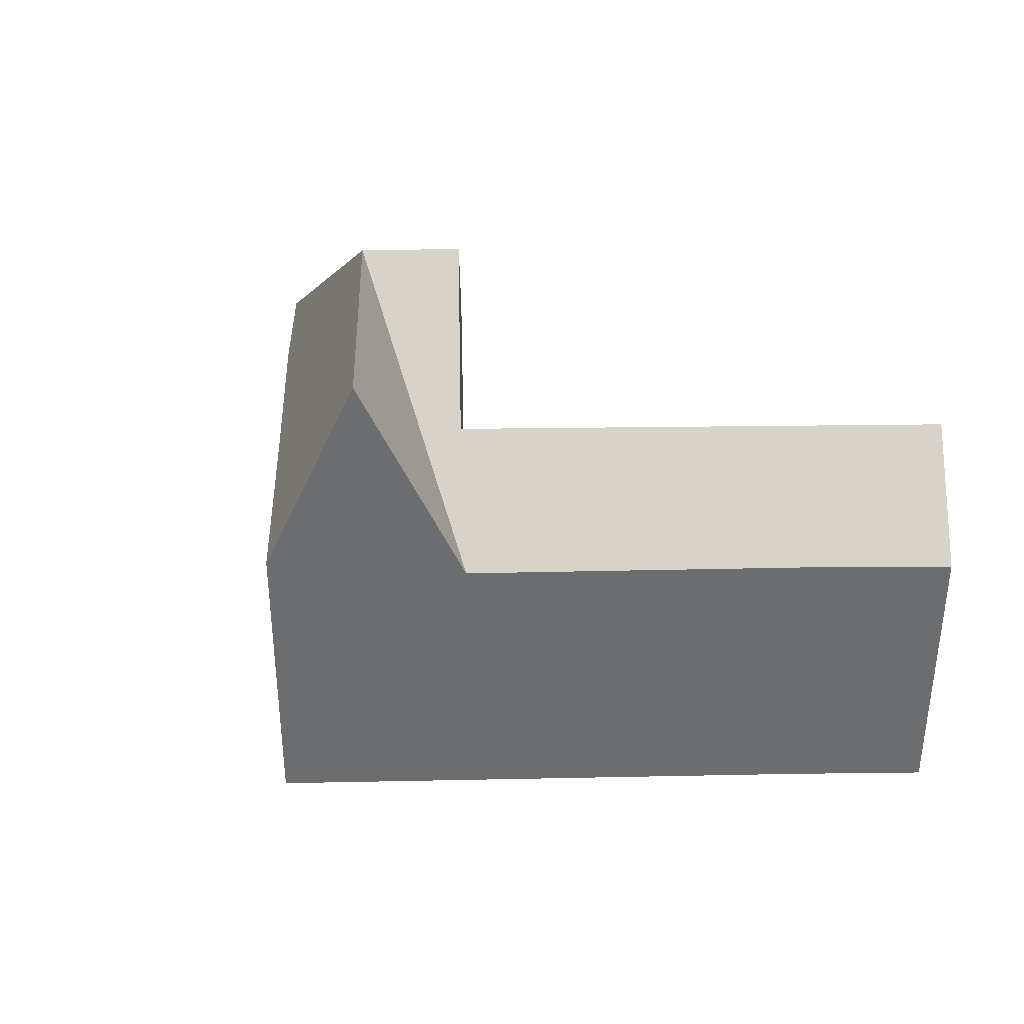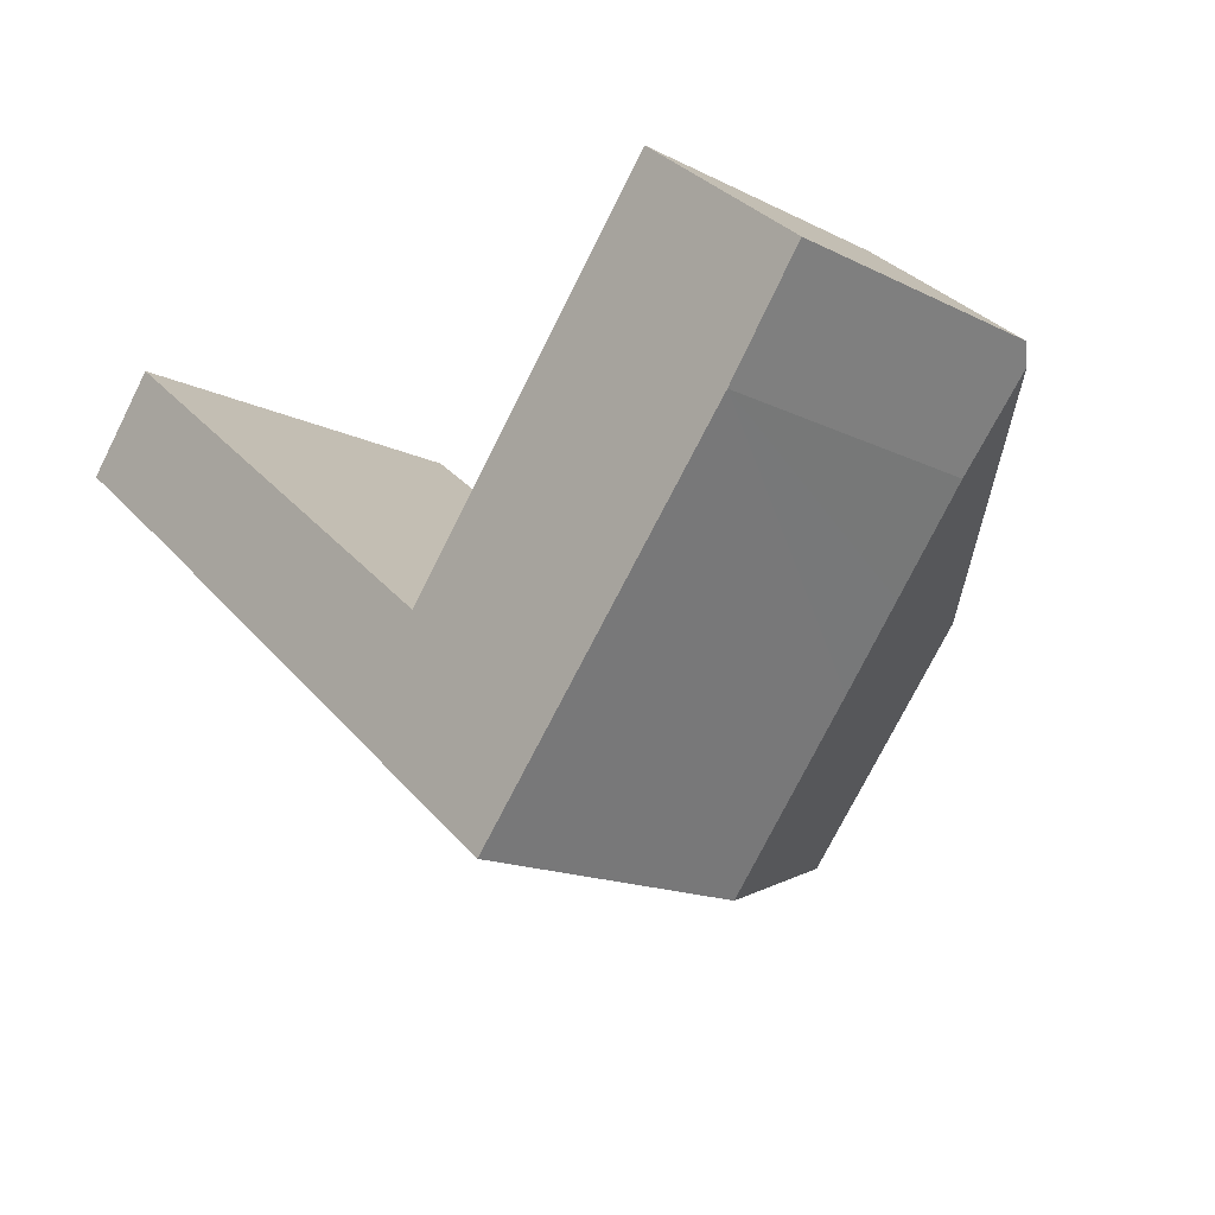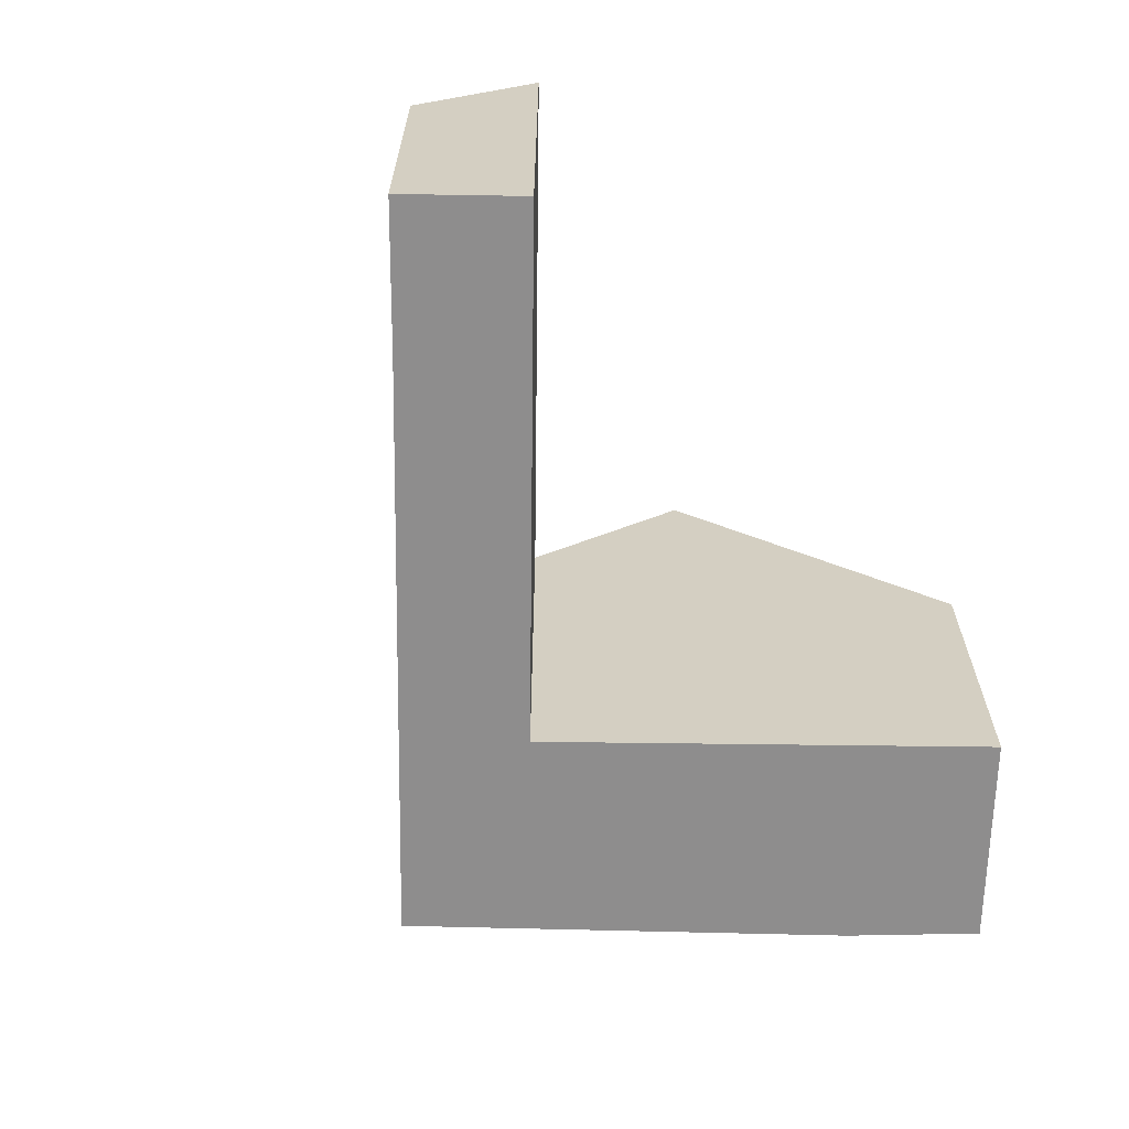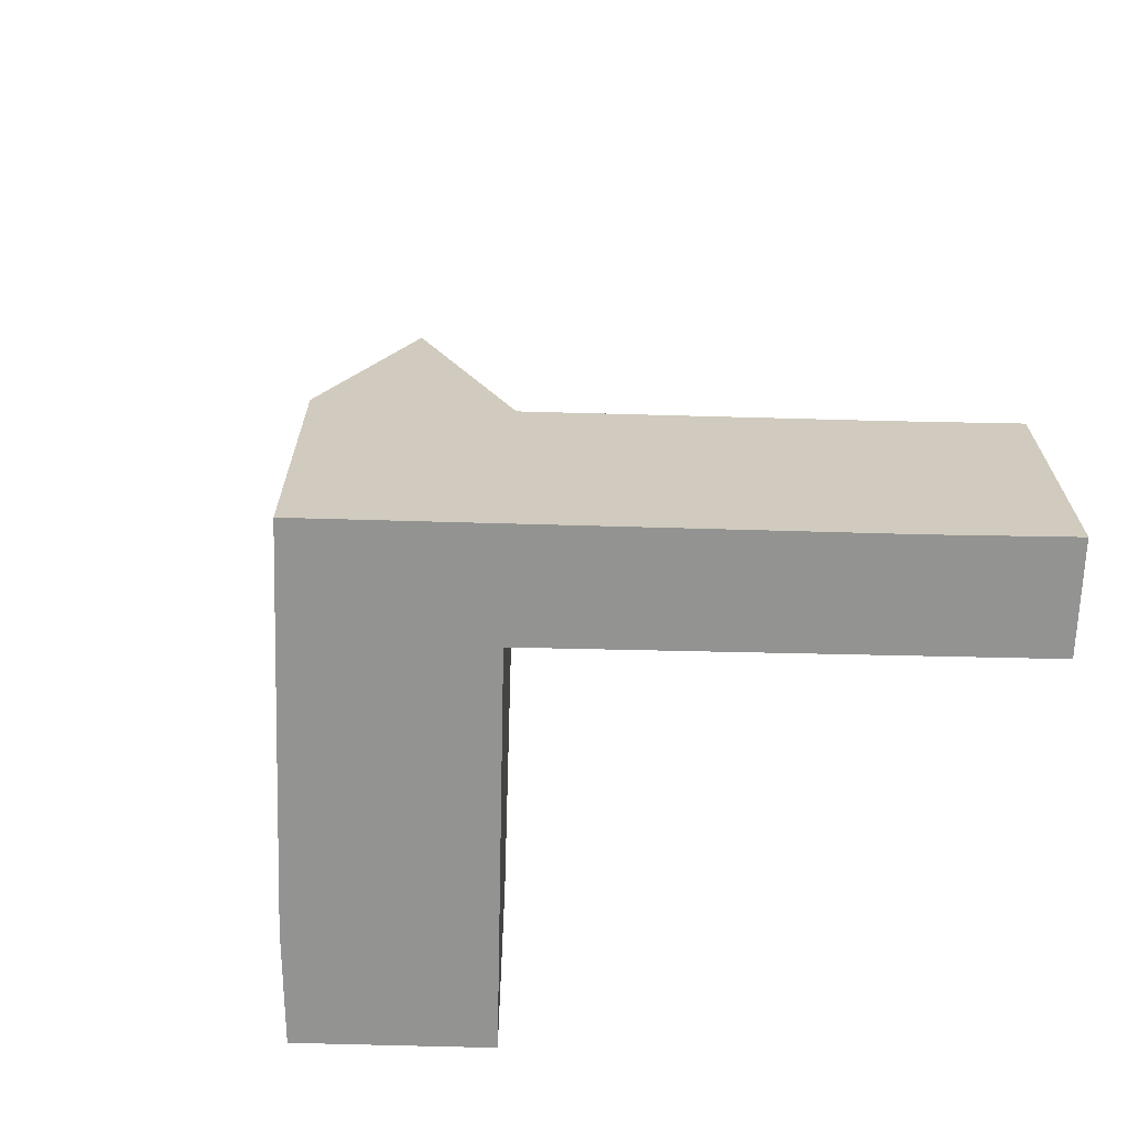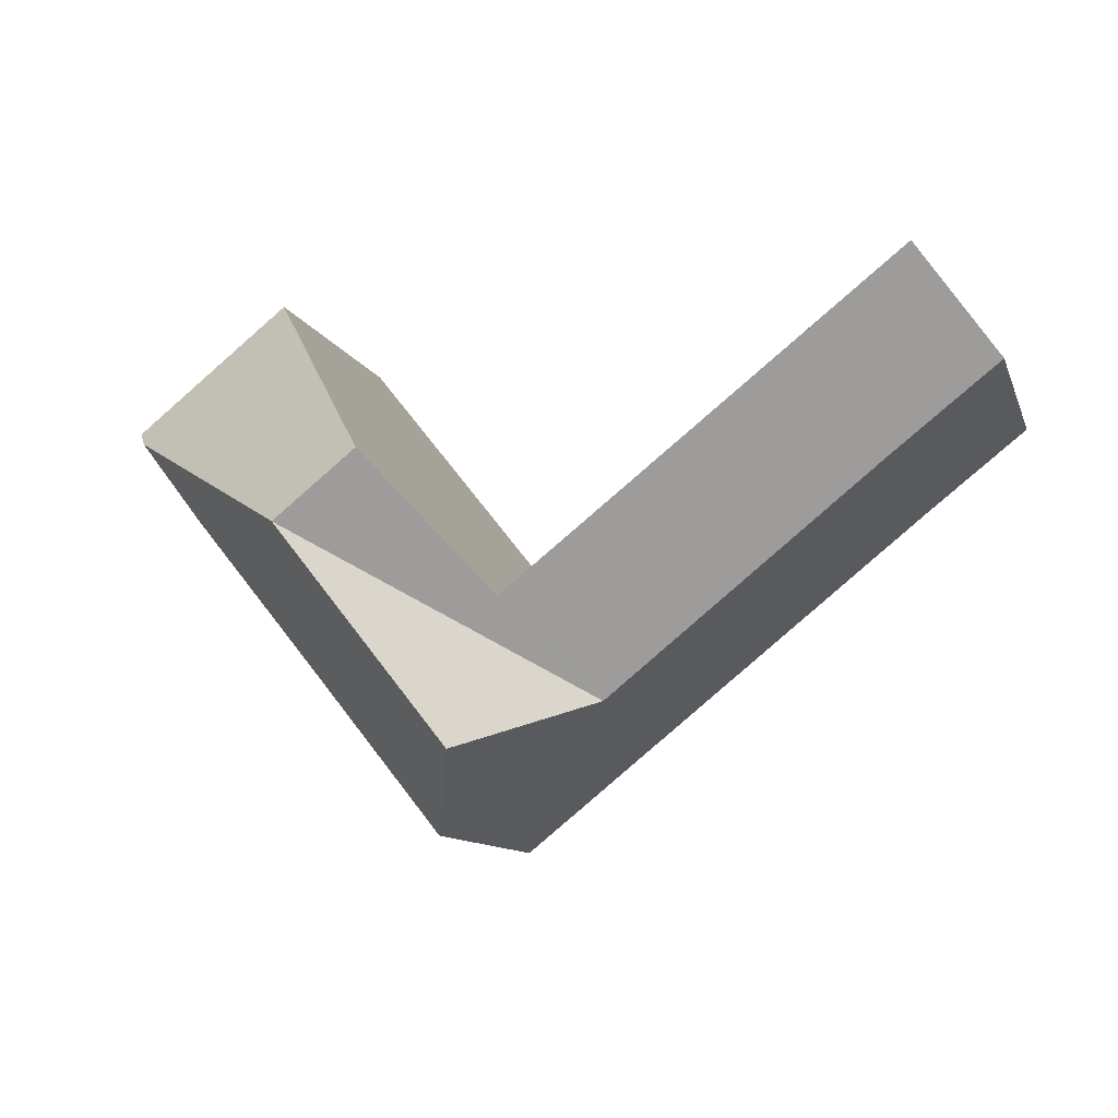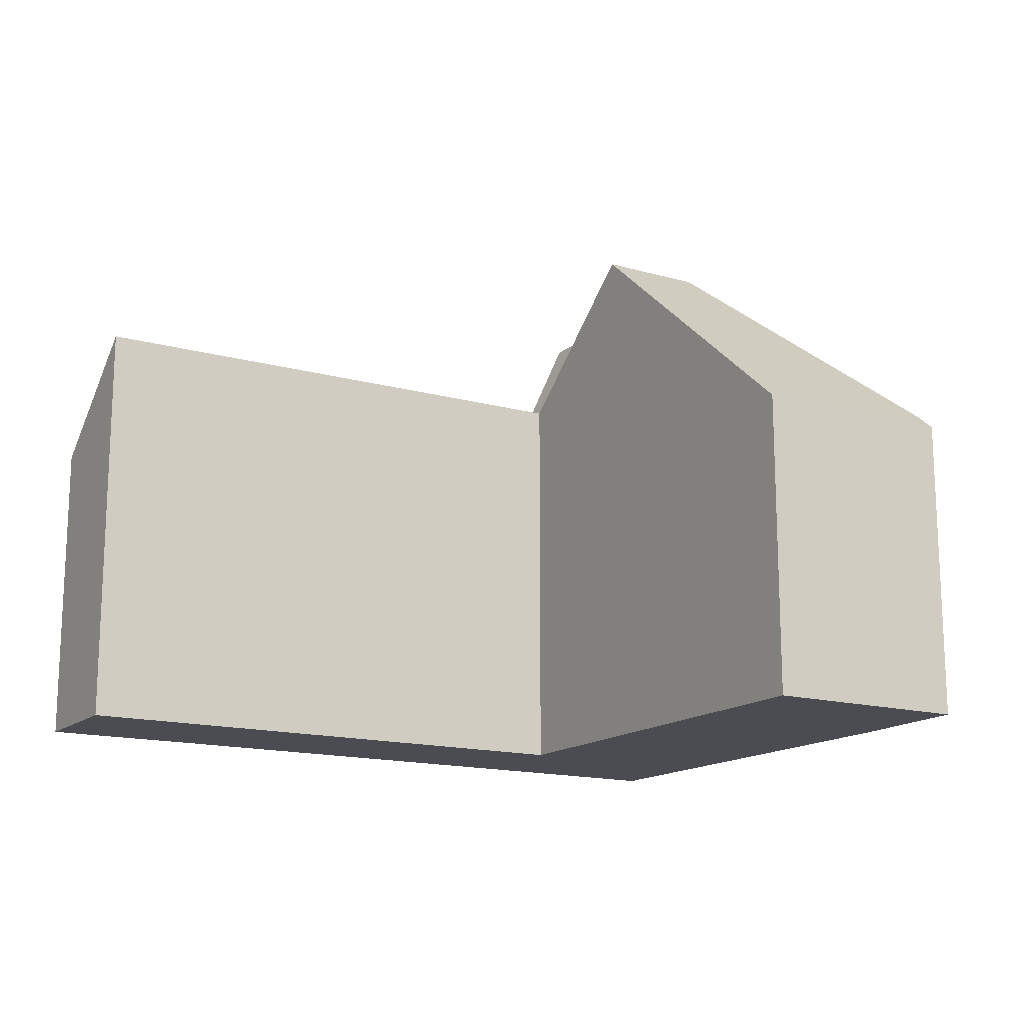
<metadata>
{"format":"obj","ext":"obj","renderer":"f3d","projection":"perspective","resolution":1024,"background":"white","views":[{"elev":36.2,"azim":-142.8,"up":"+Y"},{"elev":-15.2,"azim":43.6,"up":"+Z"},{"elev":-64.7,"azim":-52.3,"up":"+Y"},{"elev":-66.7,"azim":-142.9,"up":"+Y"},{"elev":-10.6,"azim":-164.4,"up":"+Z"},{"elev":-15.3,"azim":7.7,"up":"+Y"}]}
</metadata>
<code>
v  14.43 5.036 -0.507
v  12.04 4.768 1.814
v  14.62 4.774 -0.256
v  10.58 8.524 -2.736
v  9.262 8.524 -1.683
v  13.4 4.9 -1.901
v  12.18 4.964 -3.379
v  11.21 5.01 -4.566
v  7.798 8.524 -6.221
v  9.053 5.061 -7.227
v  6.439 4.775 -5.131
v  1.201 6.387 1.502
v  1.836 4.786 -1.441
v  0 4.769 2.92e-16
v  7.618 6.41 -3.587
v  5.734 4.777 -4.566
v  6.406 4.775 -5.105
v  7.699 6.41 -3.651
v  1.836 8.824e-17 -1.441
v  0 0 0
v  5.734 2.796e-16 -4.566
v  6.406 3.126e-16 -5.105
v  6.439 3.142e-16 -5.131
v  7.798 3.809e-16 -6.221
v  9.053 4.425e-16 -7.227
v  1.201 -9.197e-17 1.502
v  7.699 2.236e-16 -3.651
v  12.04 -1.111e-16 1.814
v  9.262 1.031e-16 -1.683
v  7.618 2.196e-16 -3.587
v  14.62 1.568e-17 -0.256
v  13.4 1.164e-16 -1.901
v  14.43 3.104e-17 -0.507
v  11.21 2.796e-16 -4.566
v  12.18 2.069e-16 -3.379
g defaultobject
f 1 2 3
f 2 1 4
f 2 4 5
f 6 4 1
f 4 6 7
f 4 7 8
f 4 8 9
f 9 8 10
f 4 9 11
f 12 13 14
f 13 12 15
f 13 15 16
f 16 15 17
f 17 15 11
f 11 15 18
f 11 18 4
f 4 18 5
f 14 19 20
f 19 14 13
f 19 13 21
f 21 13 16
f 21 16 22
f 22 16 17
f 22 17 23
f 23 17 24
f 24 17 11
f 24 11 9
f 24 9 25
f 25 9 10
f 14 26 12
f 26 14 20
f 18 2 5
f 2 18 27
f 2 27 28
f 28 27 29
f 26 15 12
f 15 26 30
f 15 30 18
f 18 30 27
f 2 31 3
f 31 2 28
f 3 6 1
f 6 3 31
f 6 31 32
f 32 31 33
f 32 7 6
f 7 32 8
f 8 32 10
f 10 32 25
f 25 32 34
f 34 32 35
f 28 33 31
f 33 28 32
f 32 28 35
f 35 28 29
f 35 29 34
f 34 29 25
f 25 29 27
f 25 27 24
f 24 27 30
f 24 30 26
f 24 26 23
f 23 26 22
f 22 26 21
f 21 26 19
f 19 26 20

</code>
